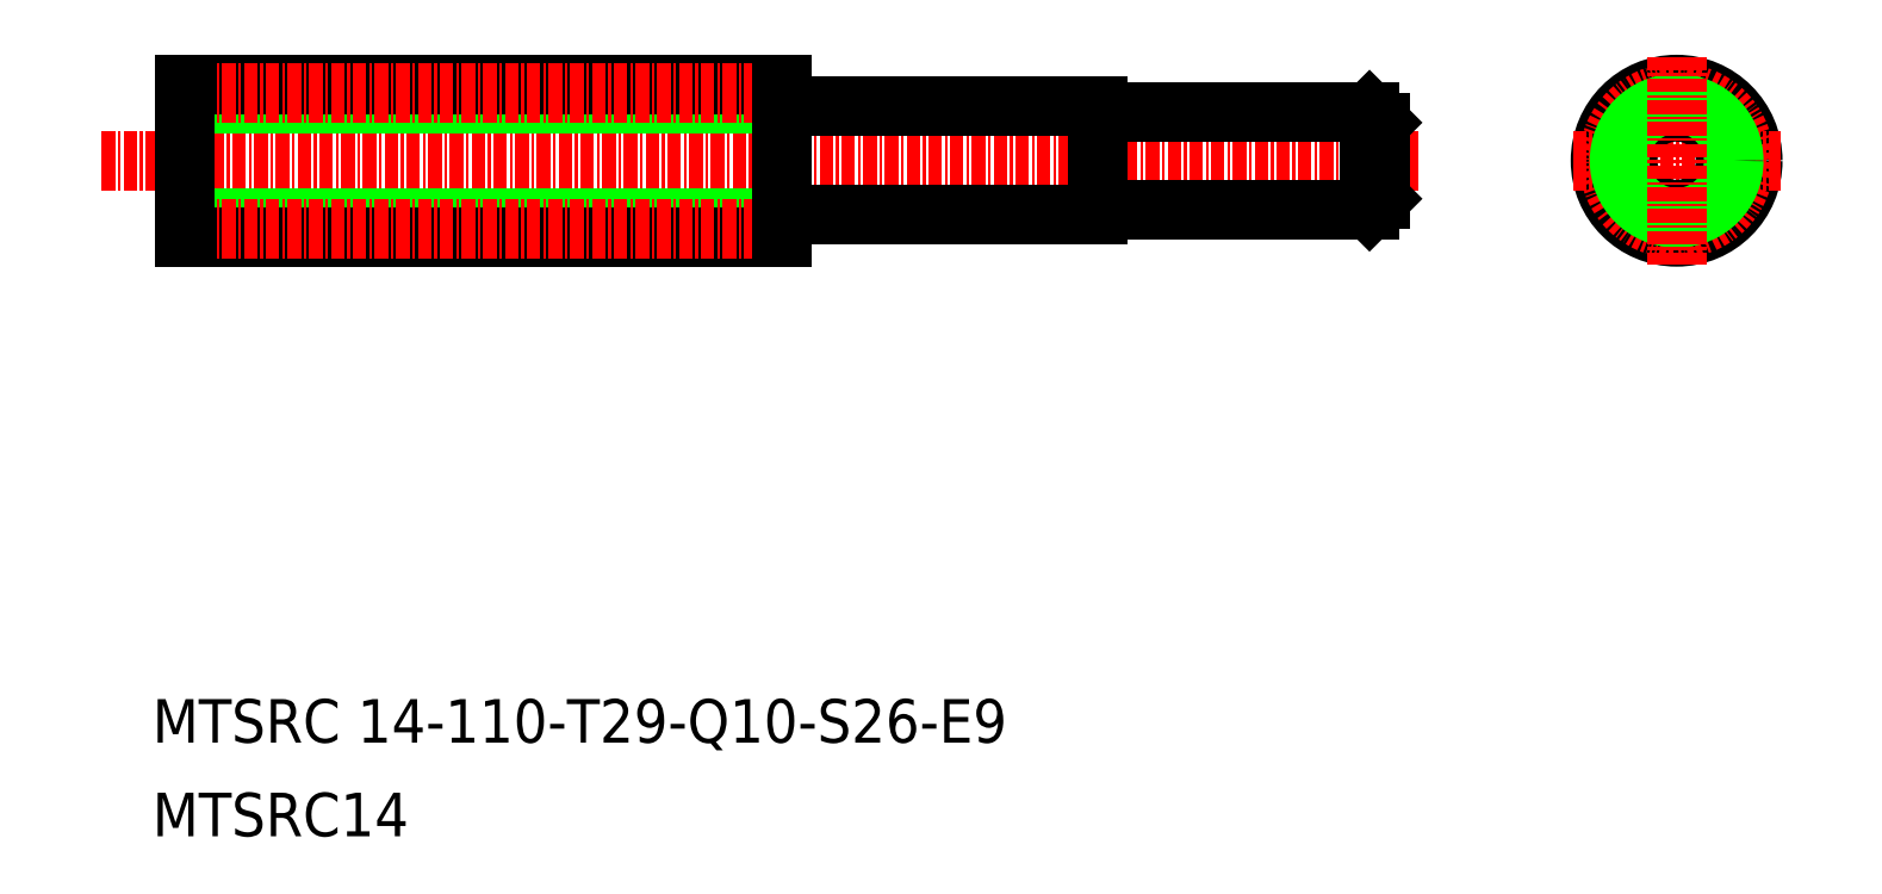
<metadata>
{"format":"dxf","ext":"dxf","renderer":"ezdxf+matplotlib","layout":"modelspace","background":"white","min_lineweight":24,"dpi":150}
</metadata>
<code>
0
SECTION
2
ENTITIES
0
LINE
8
CENTER
10
83.33
20
99.15
30
0
11
204.4
21
99.15
31
0
0
TEXT
8
0
10
87.98
20
45.64
30
0
40
4
1
MTSRC 14-110-T29-Q10-S26-E9
0
TEXT
8
0
10
87.98
20
37.03
30
0
40
4
1
MTSRC14
0
LINE
8
0
10
90.9
20
104.4
30
0
11
145.9
21
104.4
31
0
0
LINE
8
0
10
90.9
20
93.9
30
0
11
145.9
21
93.9
31
0
0
LINE
8
0
10
90.9
20
92.15
30
0
11
145.9
21
92.15
31
0
0
LINE
8
0
10
90.9
20
106.2
30
0
11
145.9
21
106.2
31
0
0
LINE
8
CENTER
10
88.4
20
92.9
30
0
11
147.8
21
92.9
31
0
0
LINE
8
CENTER
10
88.4
20
105.4
30
0
11
147.7
21
105.4
31
0
0
LINE
8
0
10
90.9
20
94.35
30
0
11
90.9
21
104
31
0
0
LINE
8
0
10
90.9
20
94.35
30
0
11
90.9
21
92.15
31
0
0
LINE
8
0
10
90.9
20
106.2
30
0
11
90.9
21
104
31
0
0
LINE
8
0
10
146.2
20
94.15
30
0
11
174.9
21
94.15
31
0
0
LINE
8
0
10
146.2
20
104.2
30
0
11
174.9
21
104.2
31
0
0
LINE
8
0
10
145.9
20
104.5
30
0
11
145.9
21
93.85
31
0
0
LINE
8
0
10
145.9
20
92.15
30
0
11
145.9
21
93.85
31
0
0
ARC
8
0
10
146.2
20
93.85
30
0
40
0.3
50
90
51
180
0
LINE
8
0
10
145.9
20
106.2
30
0
11
145.9
21
104.5
31
0
0
ARC
8
0
10
146.2
20
104.5
30
0
40
0.3
50
180
51
270
0
LINE
8
0
10
175.2
20
103.7
30
0
11
199.9
21
103.7
31
0
0
LINE
8
0
10
175.2
20
94.65
30
0
11
199.9
21
94.65
31
0
0
LINE
8
0
10
174.9
20
104.2
30
0
11
174.9
21
94.15
31
0
0
ARC
8
0
10
175.2
20
94.35
30
0
40
0.3
50
90
51
180
0
ARC
8
0
10
175.2
20
104
30
0
40
0.3
50
180
51
270
0
LINE
8
0
10
200.9
20
102.7
30
0
11
200.9
21
95.65
31
0
0
LINE
8
0
10
199.9
20
103.7
30
0
11
199.9
21
94.65
31
0
0
LINE
8
0
10
200.9
20
95.65
30
0
11
199.9
21
94.65
31
0
0
LINE
8
0
10
199.9
20
103.7
30
0
11
200.9
21
102.7
31
0
0
CIRCLE
8
0
10
228.1
20
99.15
30
0
40
7
0
CIRCLE
8
CENTER
10
228.1
20
99.15
30
0
40
6.25
0
LINE
8
CENTER
10
218.6
20
99.15
30
0
11
237.7
21
99.15
31
0
0
CIRCLE
8
0
10
228.1
20
99.15
30
0
40
4.5
0
CIRCLE
8
0
10
228.1
20
99.15
30
0
40
5
0
CIRCLE
8
0
10
228.1
20
99.15
30
0
40
5.25
0
LINE
8
CENTER
10
228.1
20
108.7
30
0
11
228.1
21
89.61
31
0
0
ENDSEC
0
EOF

</code>
